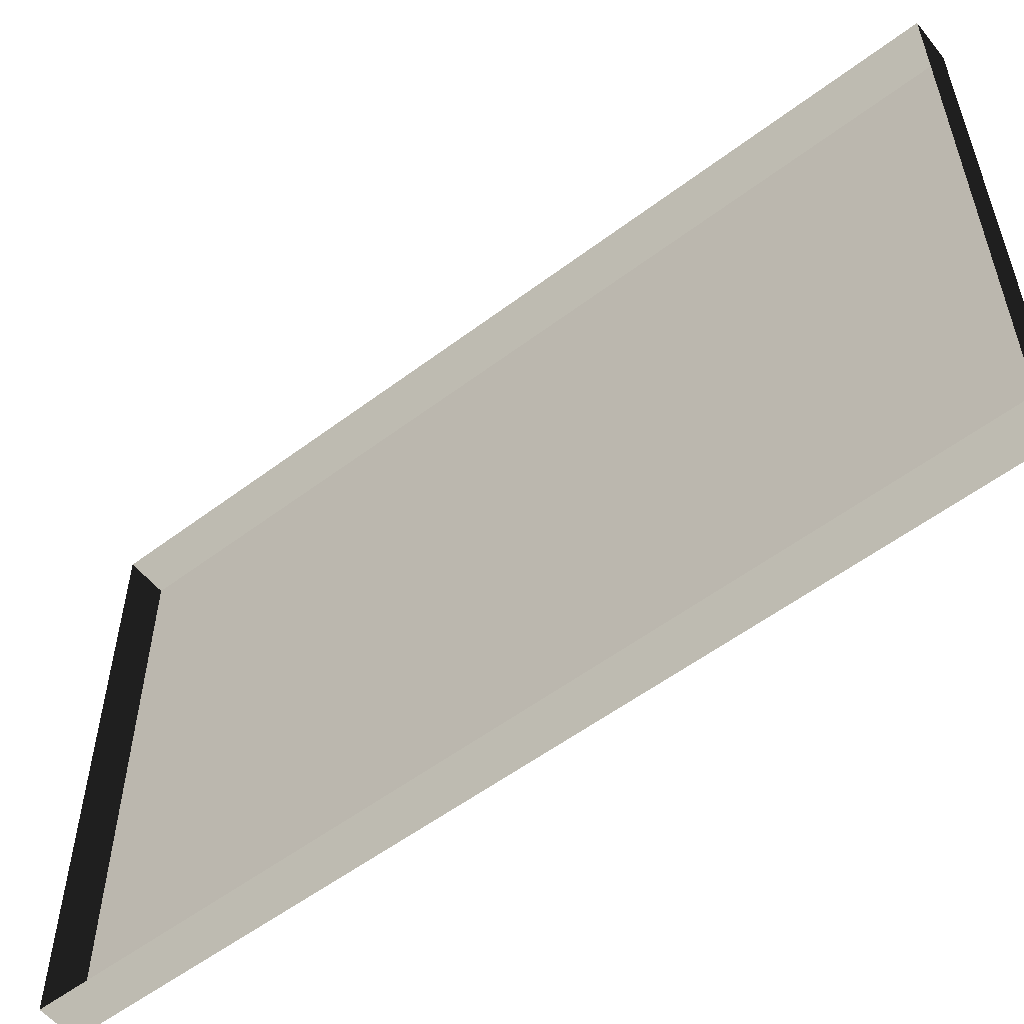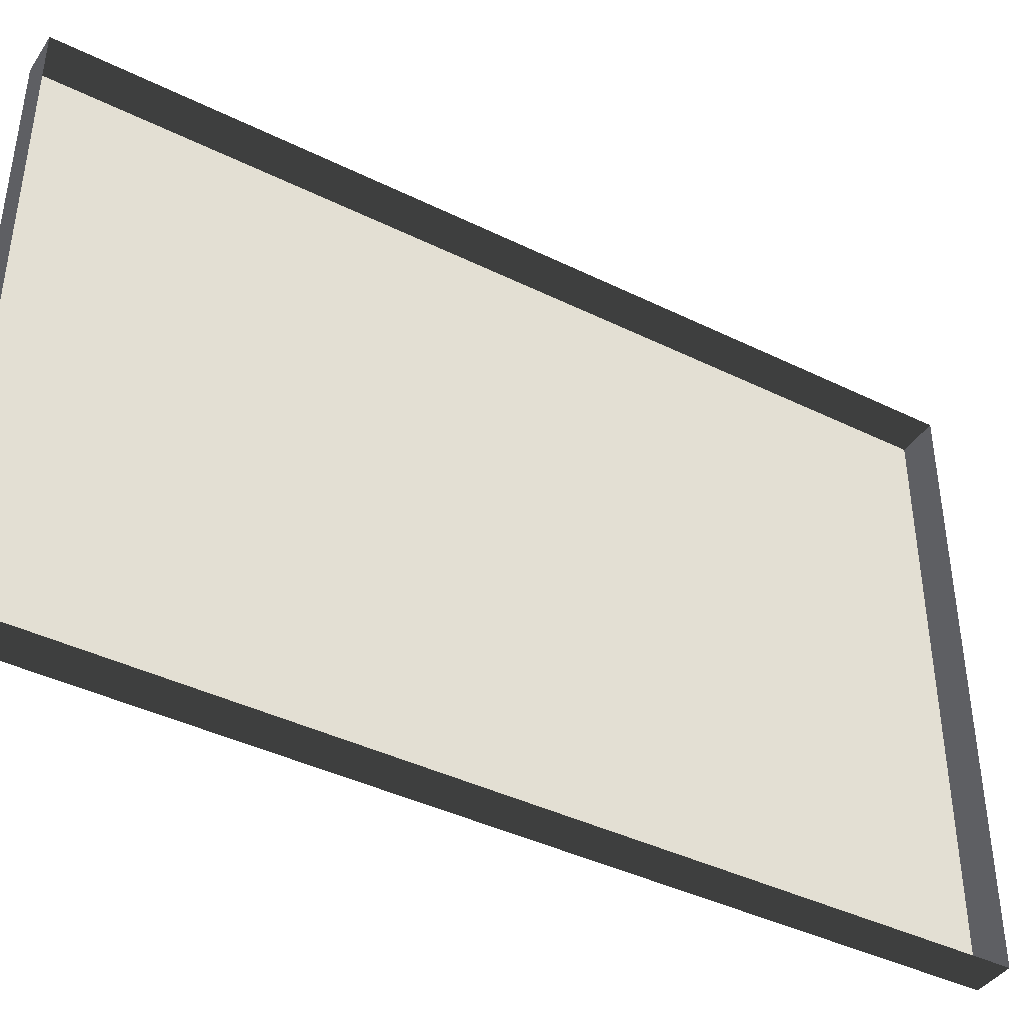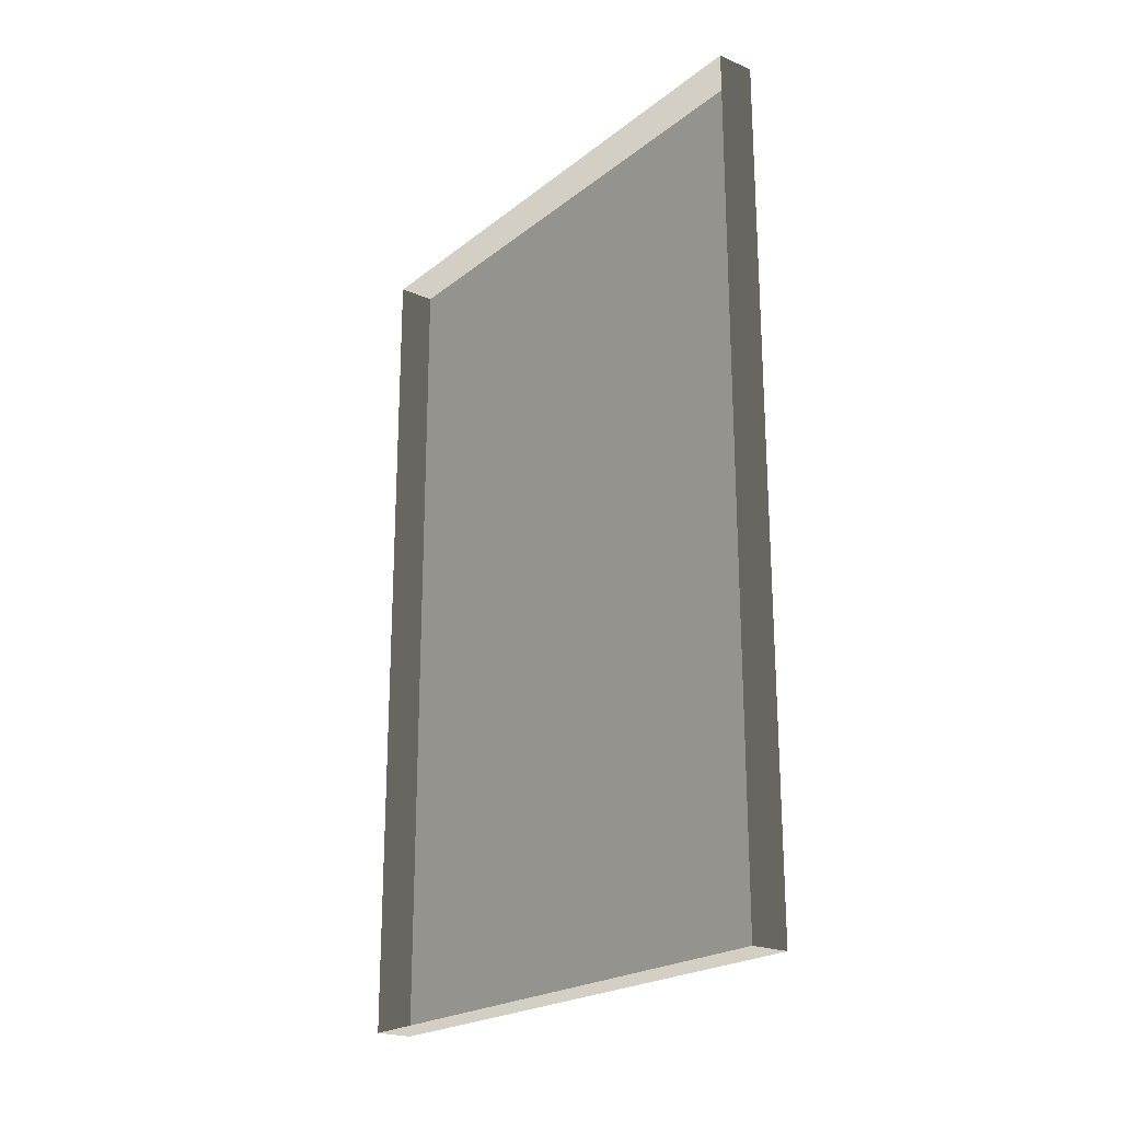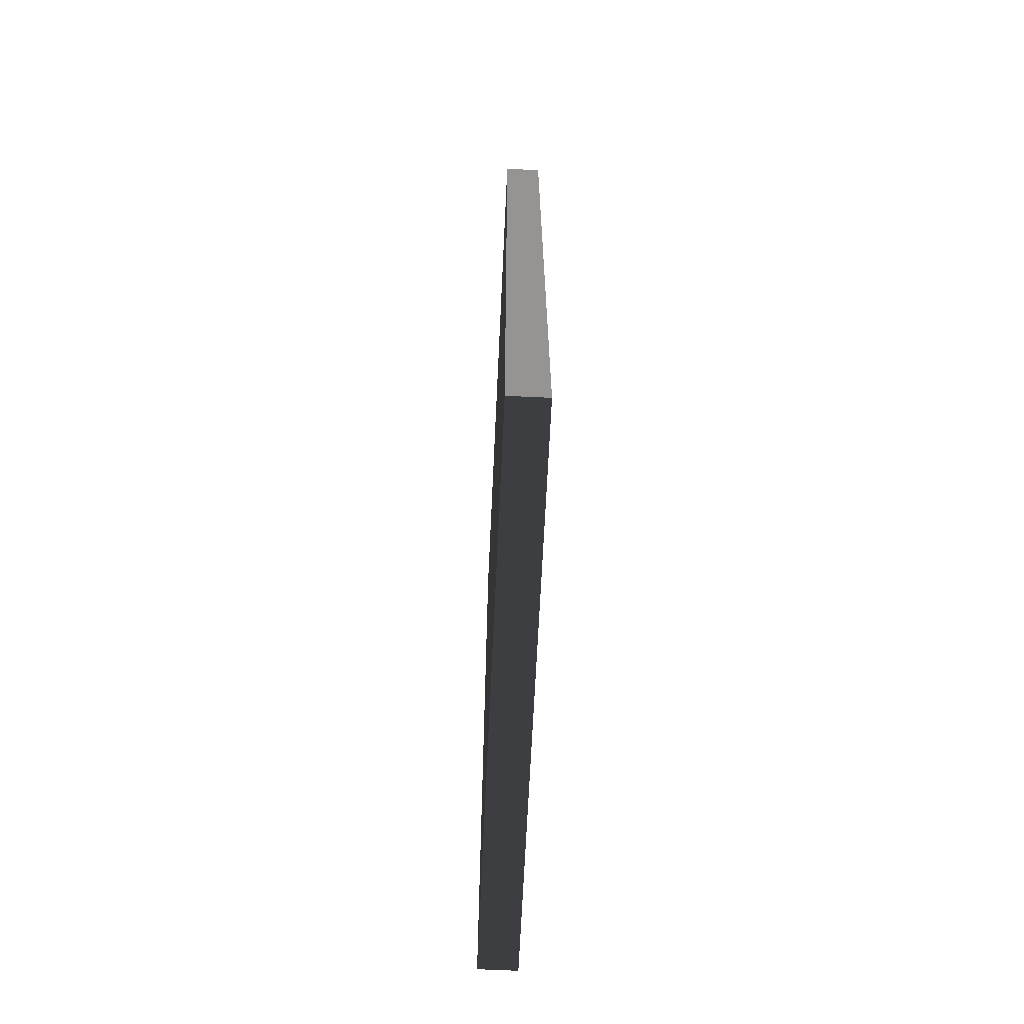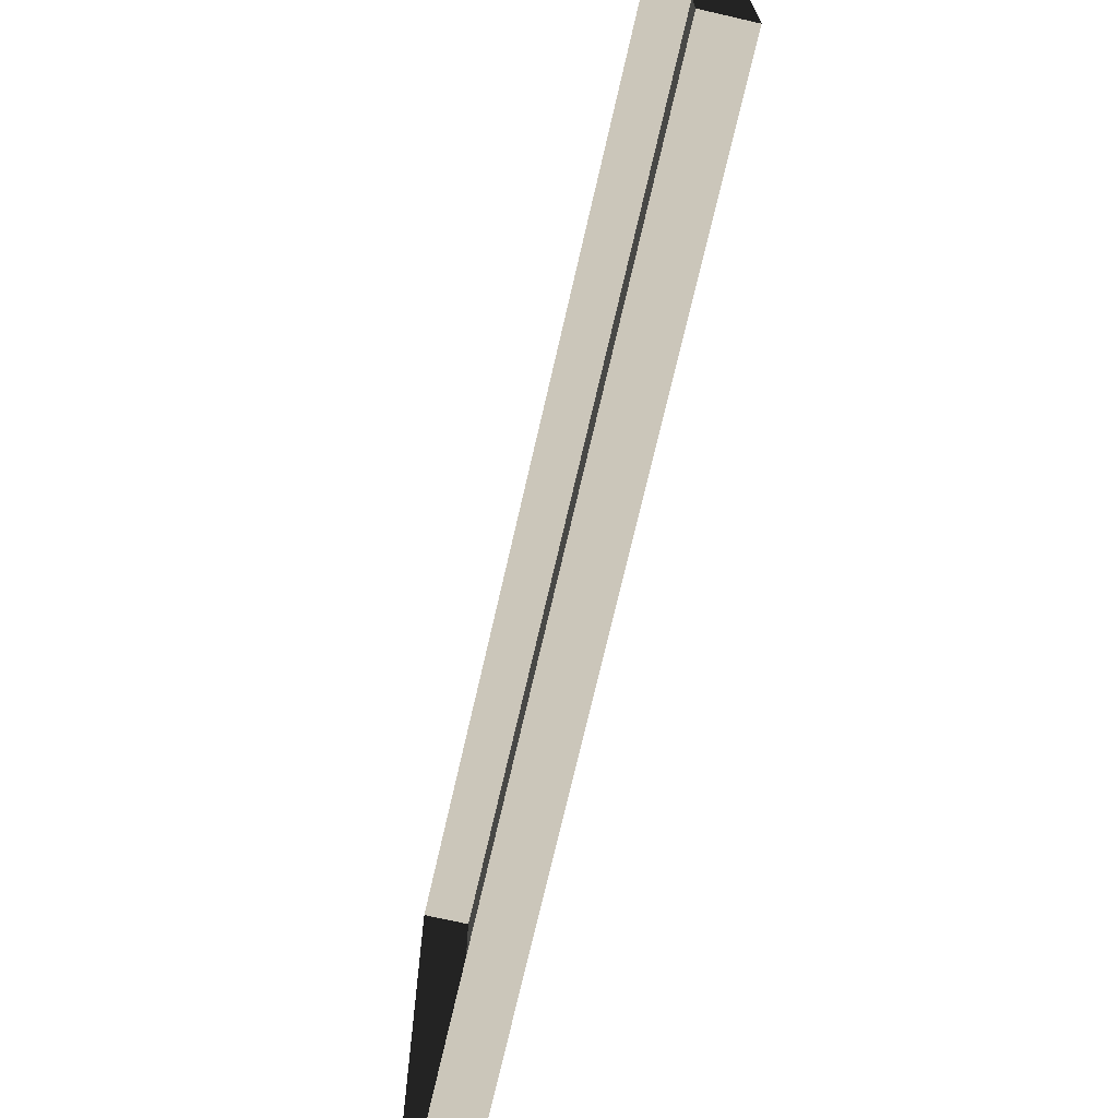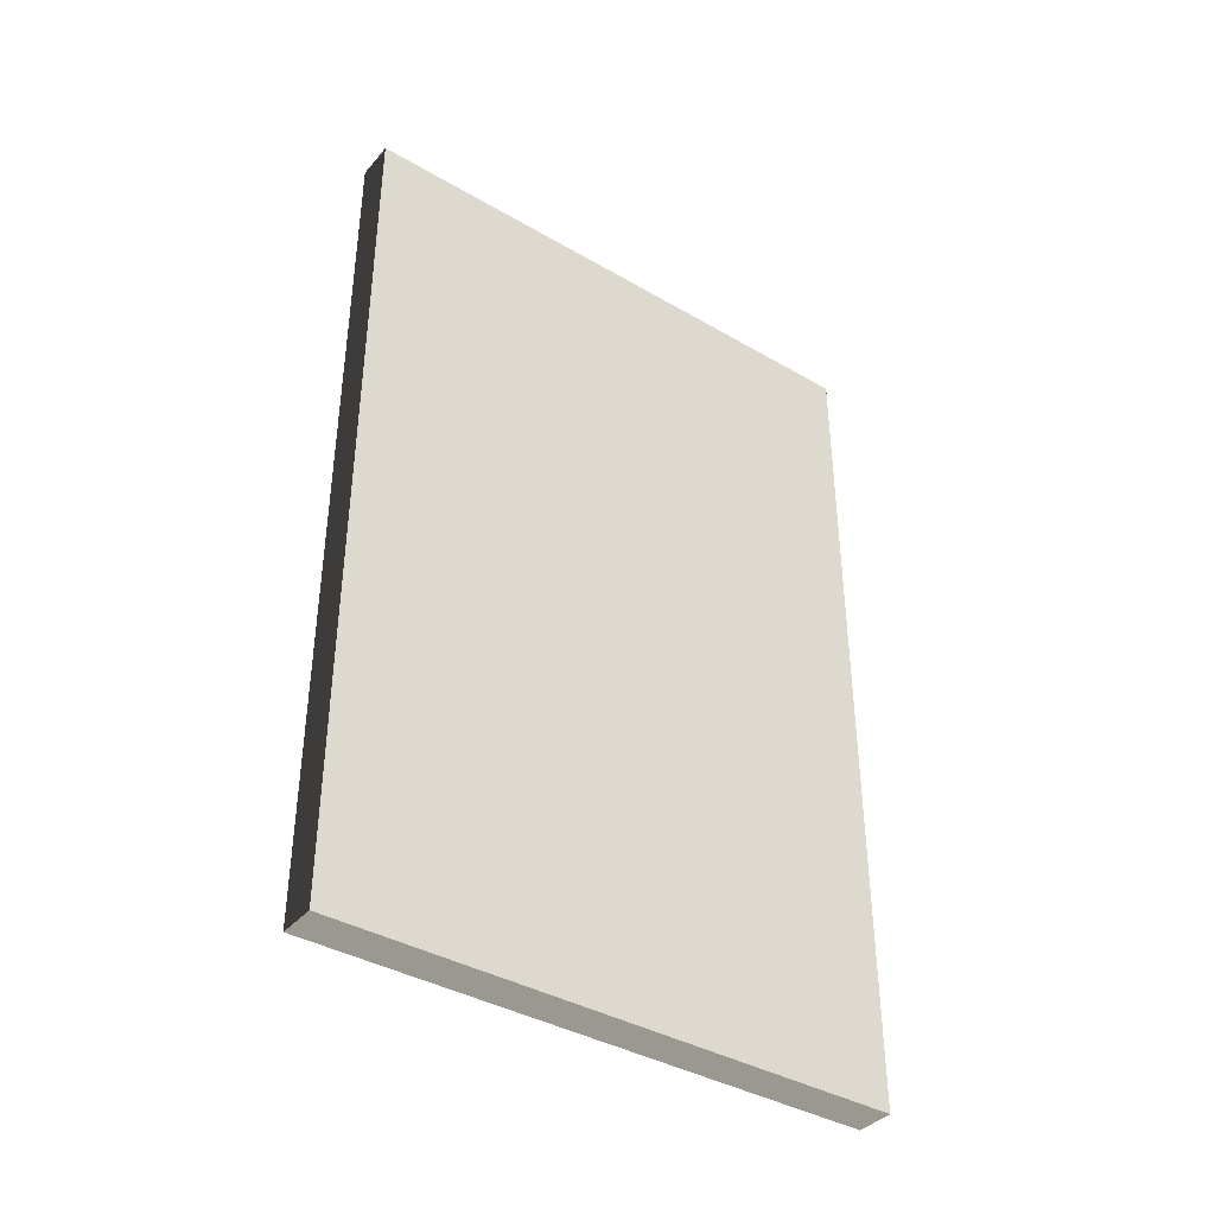
<metadata>
{"format":"obj","ext":"obj","renderer":"f3d","projection":"perspective","resolution":1024,"background":"white","views":[{"elev":-55.6,"azim":-51.6,"up":"+Y"},{"elev":-41.1,"azim":-120.9,"up":"+Y"},{"elev":-22.0,"azim":-36.9,"up":"+Z"},{"elev":-67.2,"azim":177.3,"up":"+Z"},{"elev":-71.4,"azim":-12.9,"up":"+Y"},{"elev":-38.9,"azim":53.9,"up":"+Z"}]}
</metadata>
<code>
v -0.9378 5.081 -0.2908
v -0.9378 5.081 -2.561
v -0.9378 3.59 -2.561
v -0.9378 3.59 -0.2908
v -0.9378 5.081 -0.2908
v -0.9378 3.59 -0.2908
v -1.039 3.59 -0.2908
v -1.039 5.081 -0.2908
v -0.9378 3.59 -0.2908
v -0.9378 3.59 -2.561
v -1.039 3.59 -2.561
v -1.039 3.59 -0.2908
v -0.9378 5.081 -2.561
v -0.9378 5.081 -0.2908
v -1.039 5.081 -0.2908
v -1.039 5.081 -2.561
v -0.9378 3.59 -2.561
v -0.9378 5.081 -2.561
v -1.039 5.081 -2.561
v -1.039 3.59 -2.561
g Building_small_t1.113_36186_139
f 1 3 2
f 1 4 3
f 5 7 6
f 5 8 7
f 9 11 10
f 9 12 11
f 13 15 14
f 13 16 15
f 17 19 18
f 17 20 19

</code>
